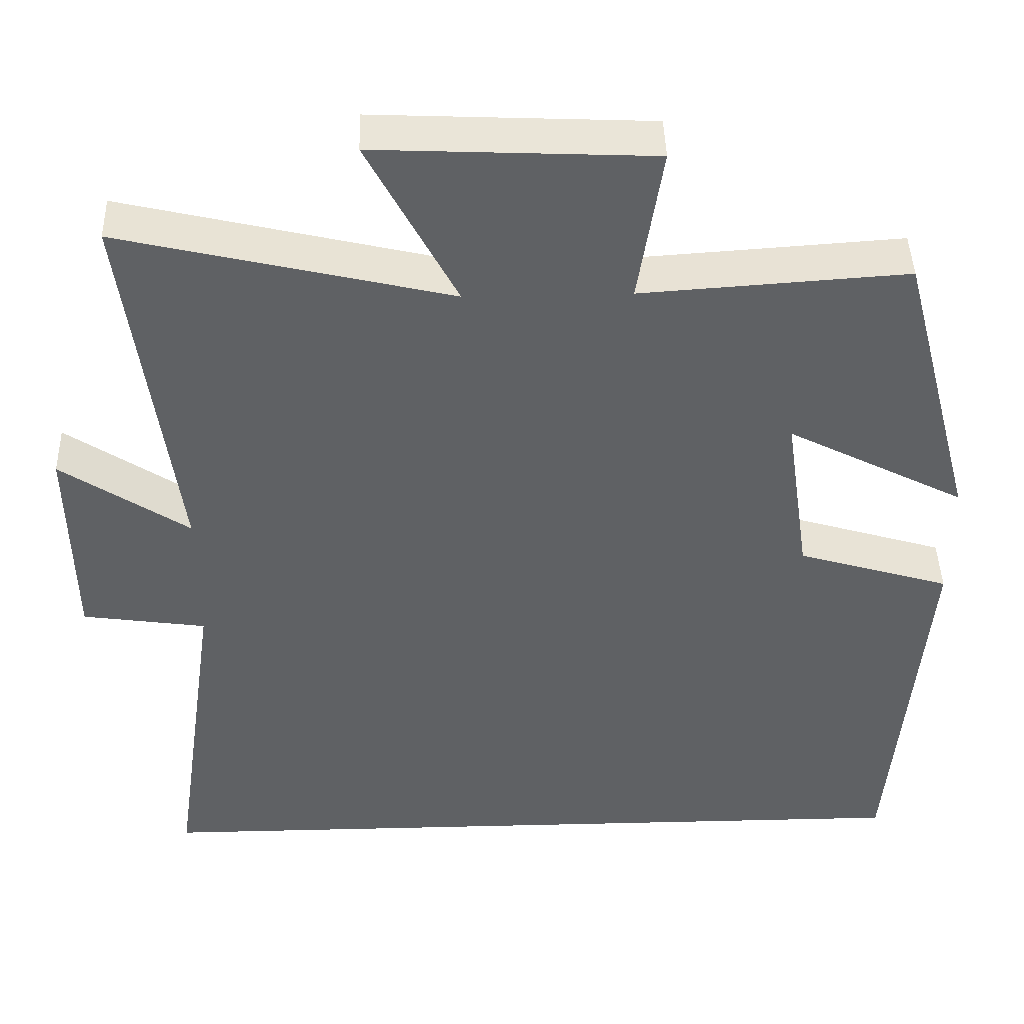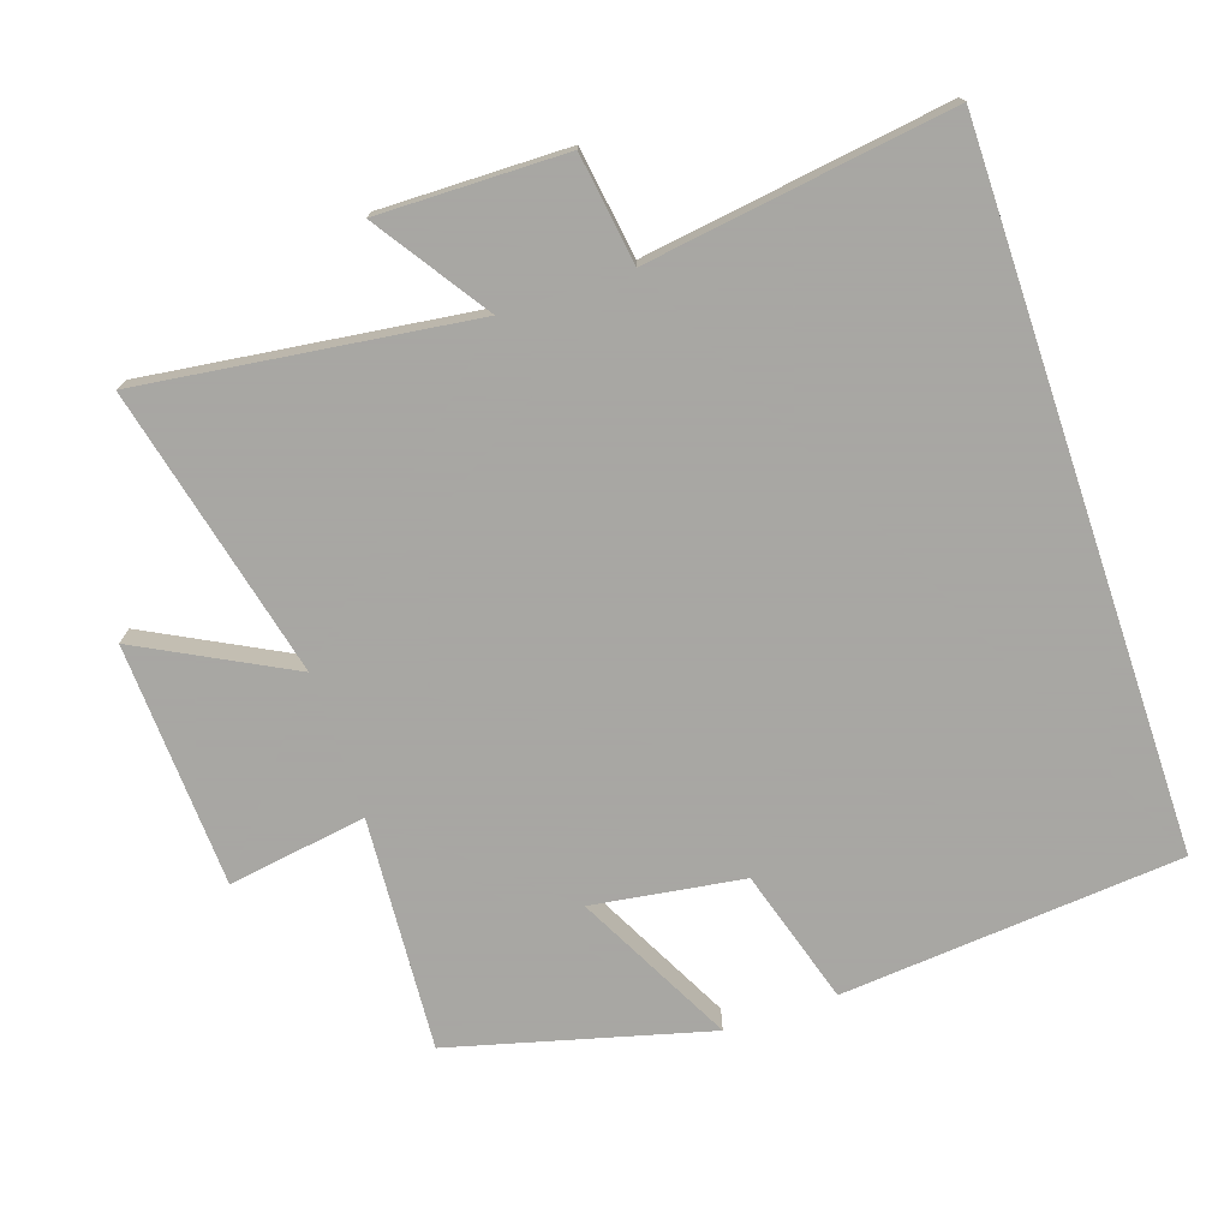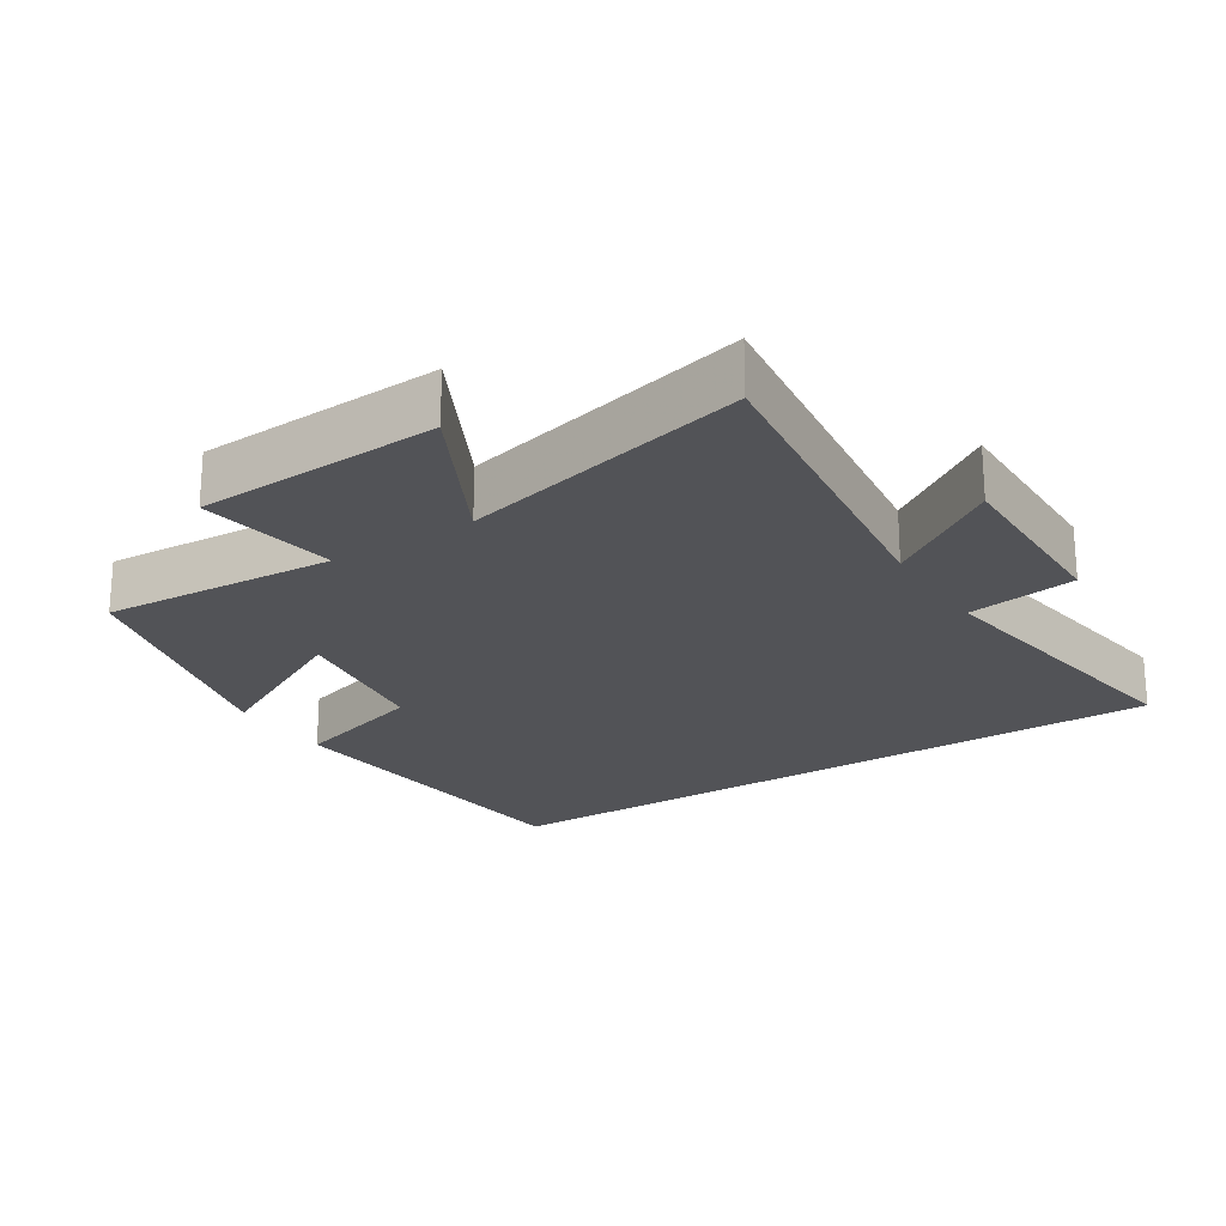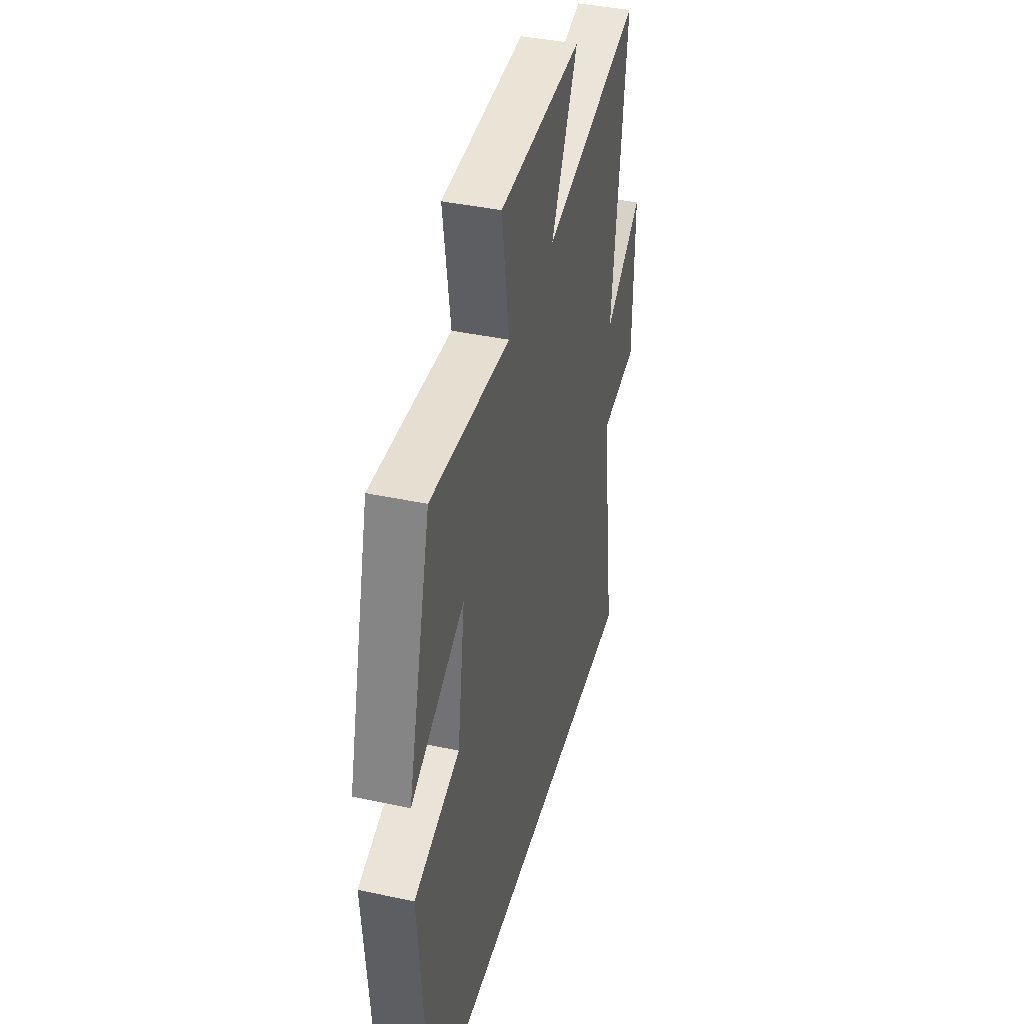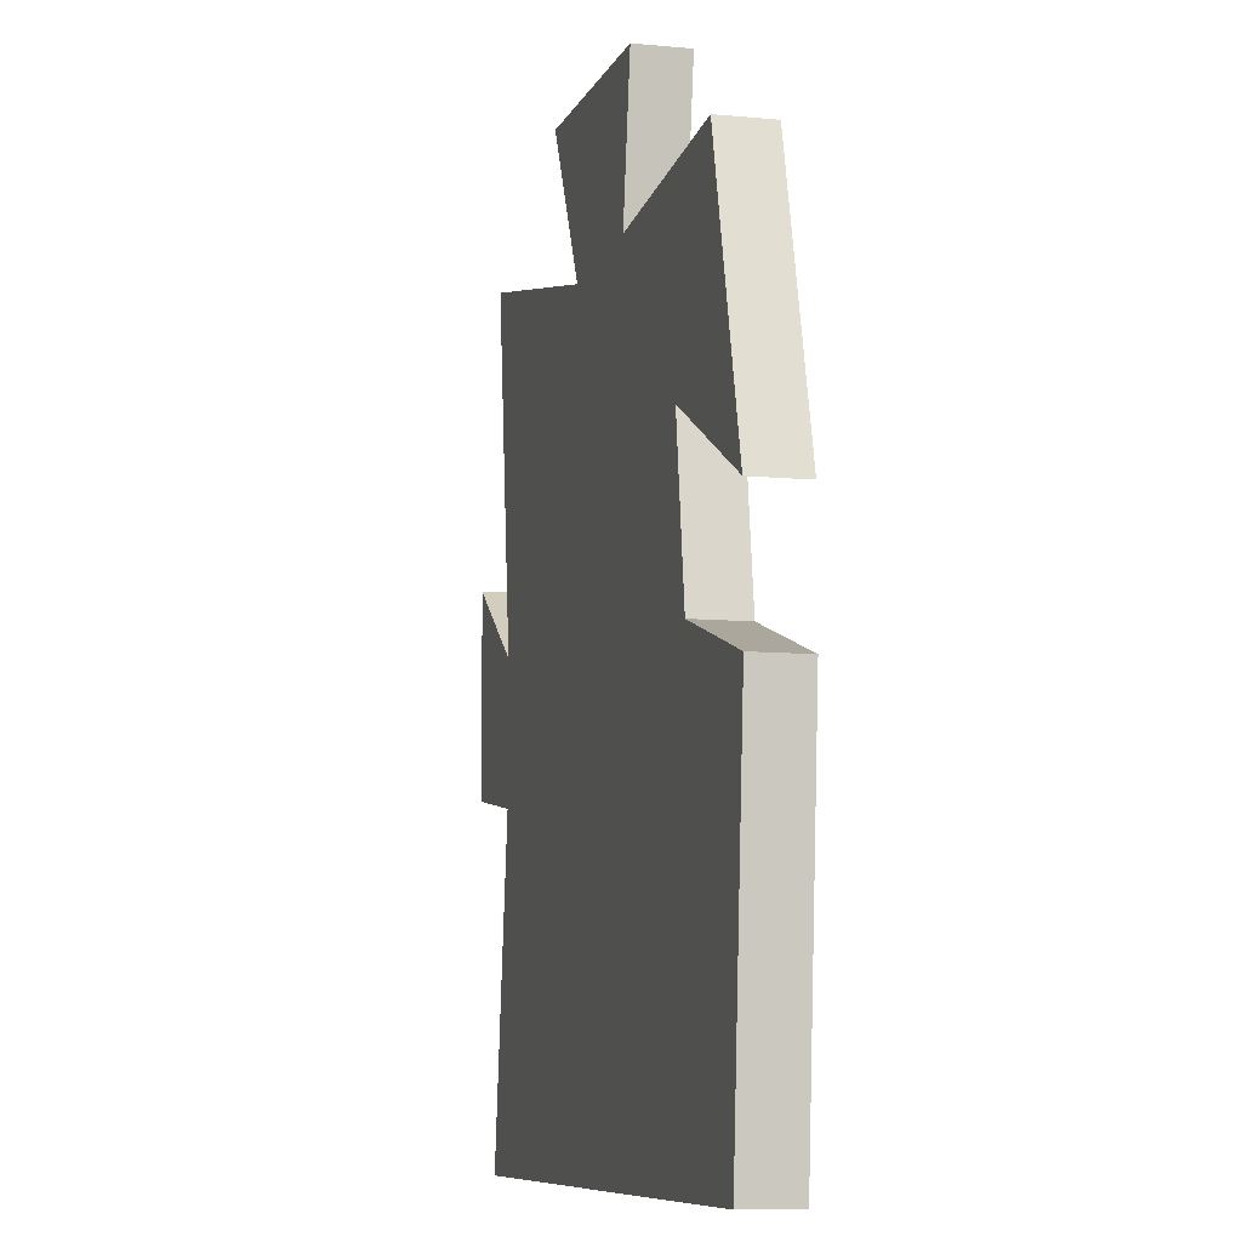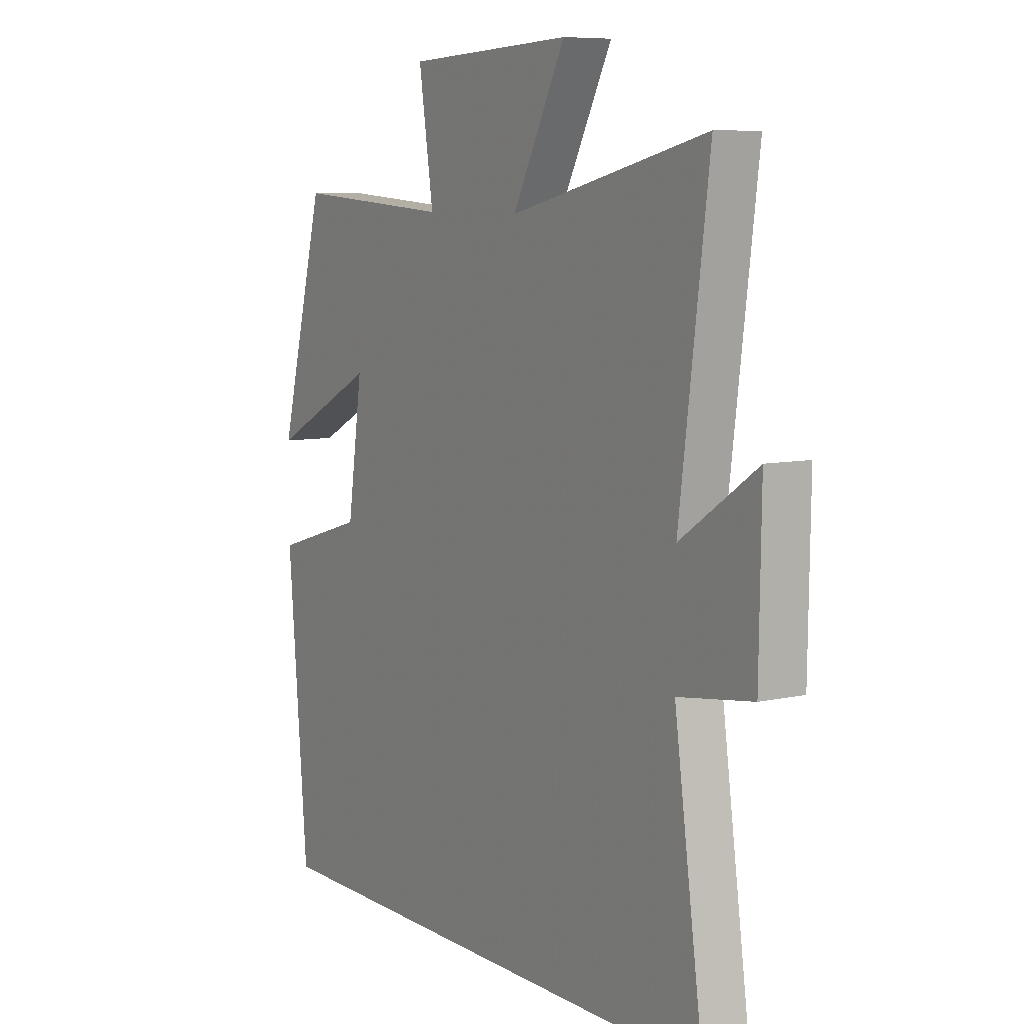
<metadata>
{"format":"obj","ext":"obj","renderer":"f3d","projection":"perspective","resolution":1024,"background":"white","views":[{"elev":43.6,"azim":178.4,"up":"+Z"},{"elev":-74.4,"azim":108.6,"up":"+Y"},{"elev":-22.3,"azim":32.9,"up":"+Y"},{"elev":40.3,"azim":-75.2,"up":"+Z"},{"elev":-8.8,"azim":-104.3,"up":"+Z"},{"elev":7.8,"azim":58.0,"up":"+Z"}]}
</metadata>
<code>
v 0.563 0.07 -0.5
v -0.458 0.07 -0.5
v -0.5 0.07 -0.008
v -0.305 0.07 0.051
v -0.273 0.07 0.269
v -0.5 0.07 0.152
v -0.402 0.07 0.523
v -0.065 0.07 0.5
v -0.096 0.07 0.7
v 0.256 0.07 0.716
v 0.143 0.07 0.5
v 0.562 0.07 0.599
v 0.5 0.07 0.123
v 0.662 0.07 0.232
v 0.658 0.07 -0.038
v 0.5 0.07 -0.061
v 0.563 0 -0.5
v -0.458 0 -0.5
v -0.5 0 -0.008
v -0.305 0 0.051
v -0.273 0 0.269
v -0.5 0 0.152
v -0.402 0 0.523
v -0.065 0 0.5
v -0.096 0 0.7
v 0.256 0 0.716
v 0.143 0 0.5
v 0.562 0 0.599
v 0.5 0 0.123
v 0.662 0 0.232
v 0.658 0 -0.038
v 0.5 0 -0.061
f 13 14 15 16
f 11 12 13
f 11 13 16
f 8 9 10 11
f 16 1 2
f 11 16 2
f 8 11 2
f 5 6 7 8
f 4 5 8
f 2 3 4
f 2 4 8
f 32 31 30 29
f 29 28 27
f 32 29 27
f 27 26 25 24
f 18 17 32
f 18 32 27
f 18 27 24
f 24 23 22 21
f 24 21 20
f 20 19 18
f 24 20 18
f 1 17 18 2
f 2 18 19 3
f 3 19 20 4
f 4 20 21 5
f 5 21 22 6
f 6 22 23 7
f 7 23 24 8
f 8 24 25 9
f 9 25 26 10
f 10 26 27 11
f 11 27 28 12
f 12 28 29 13
f 13 29 30 14
f 14 30 31 15
f 15 31 32 16
f 16 32 17 1

</code>
